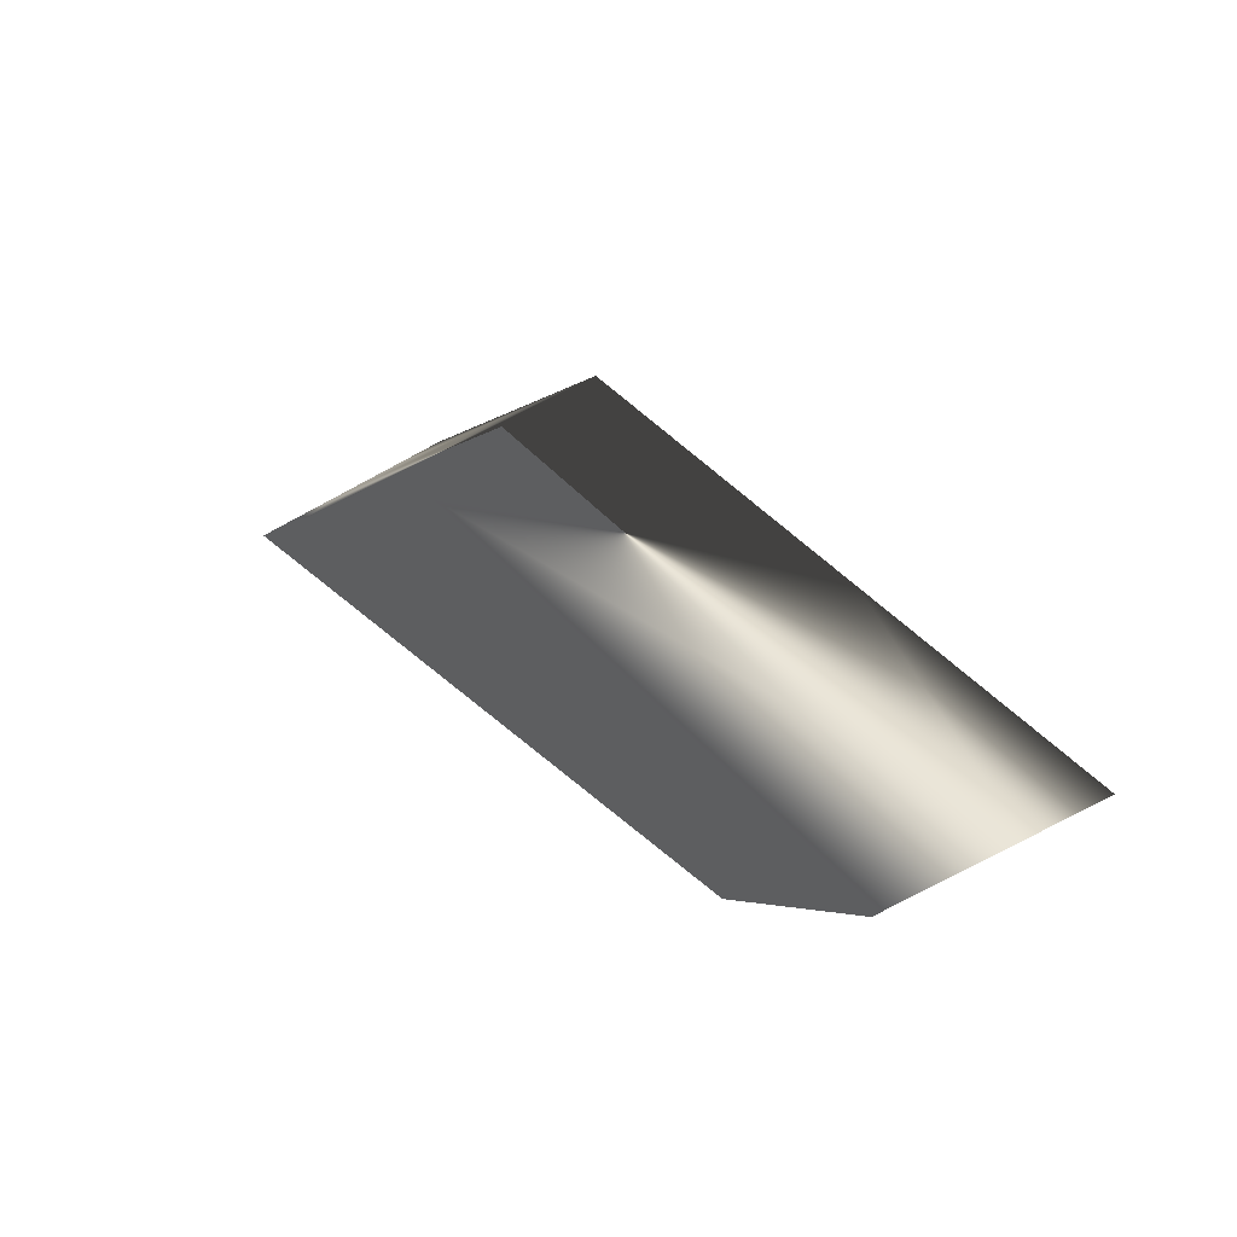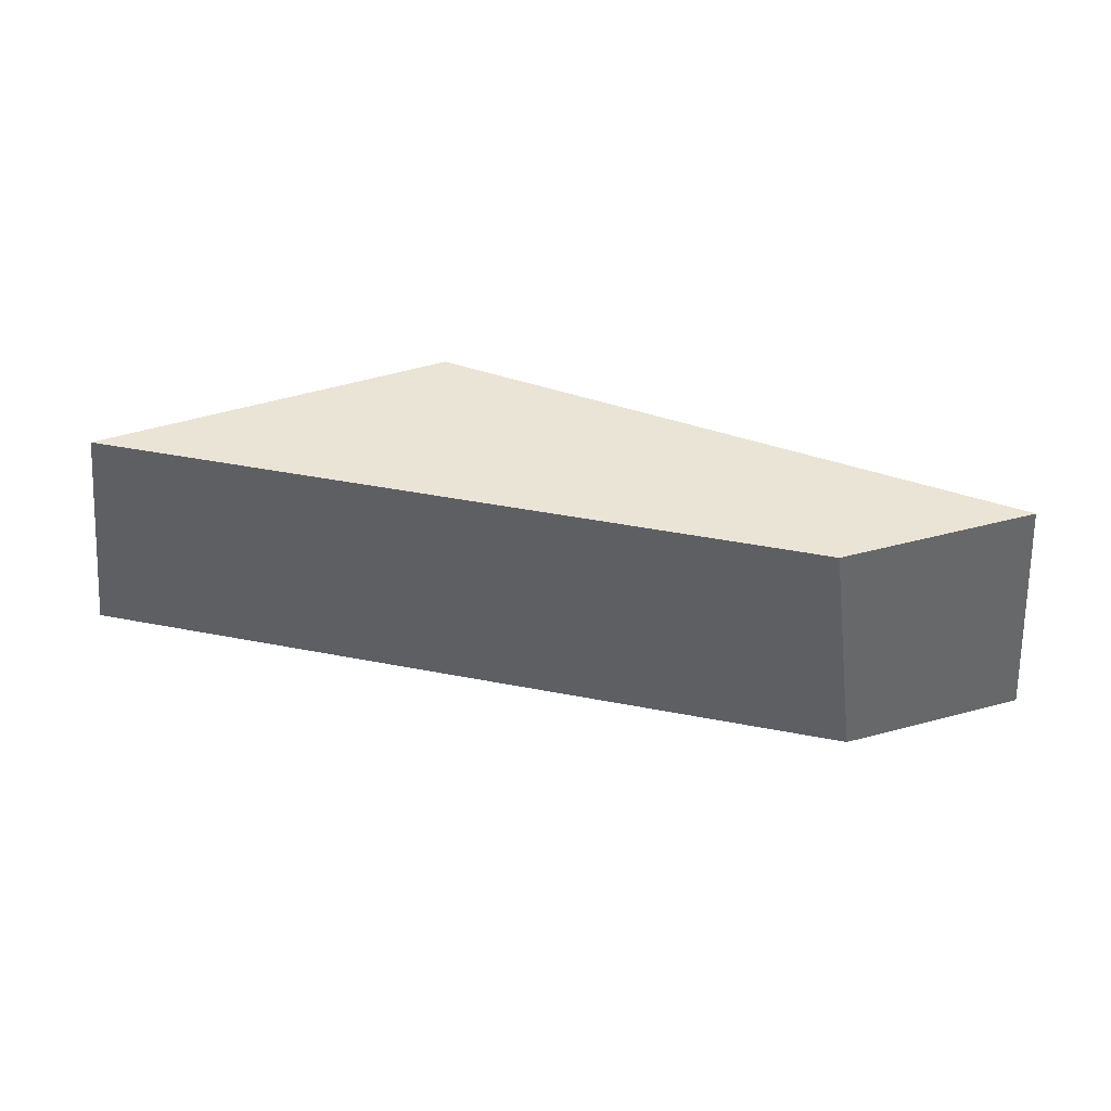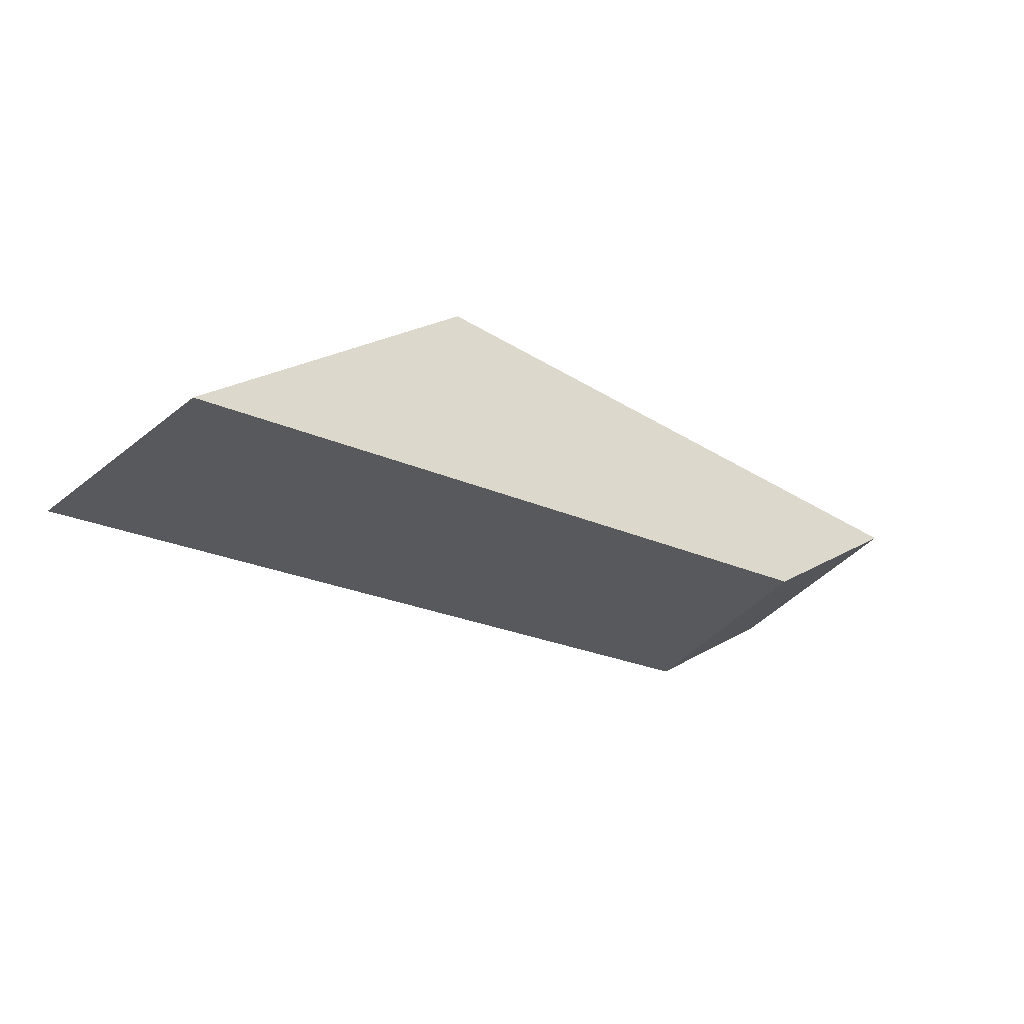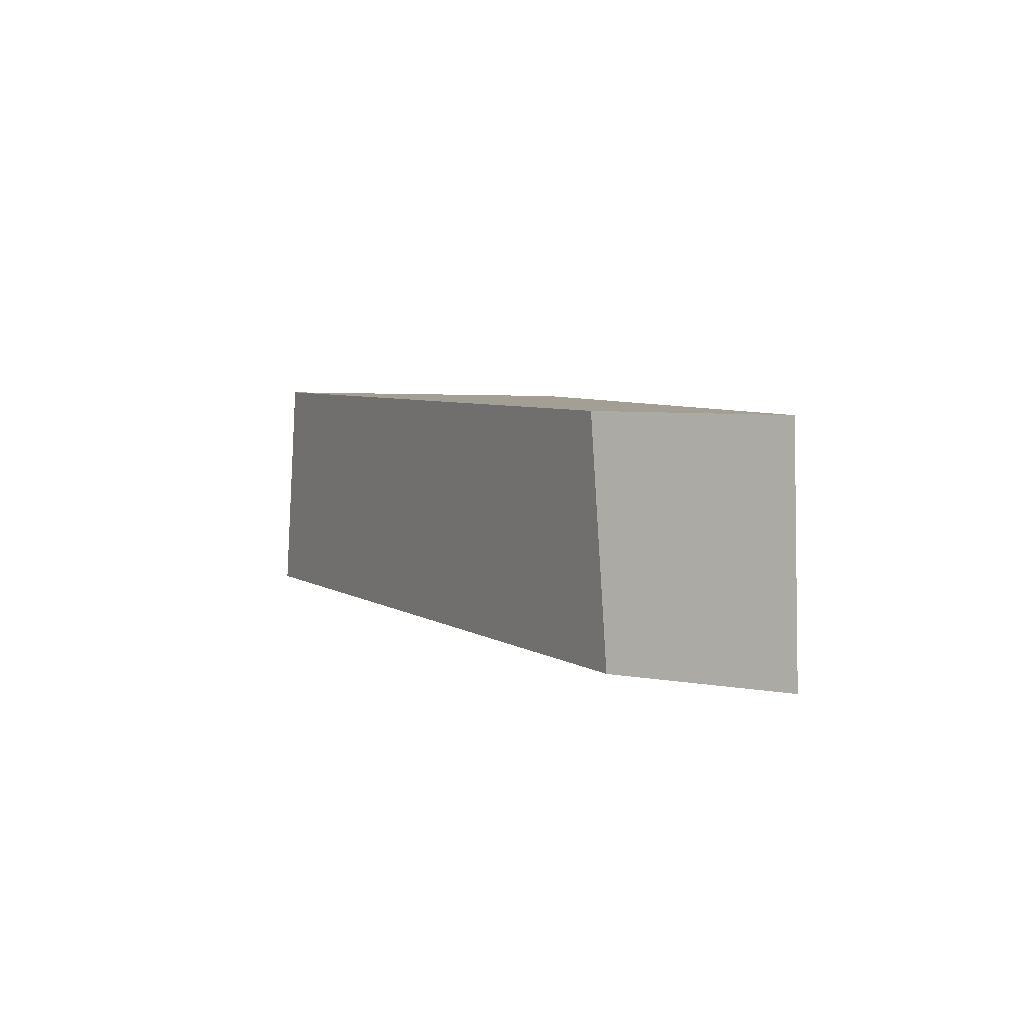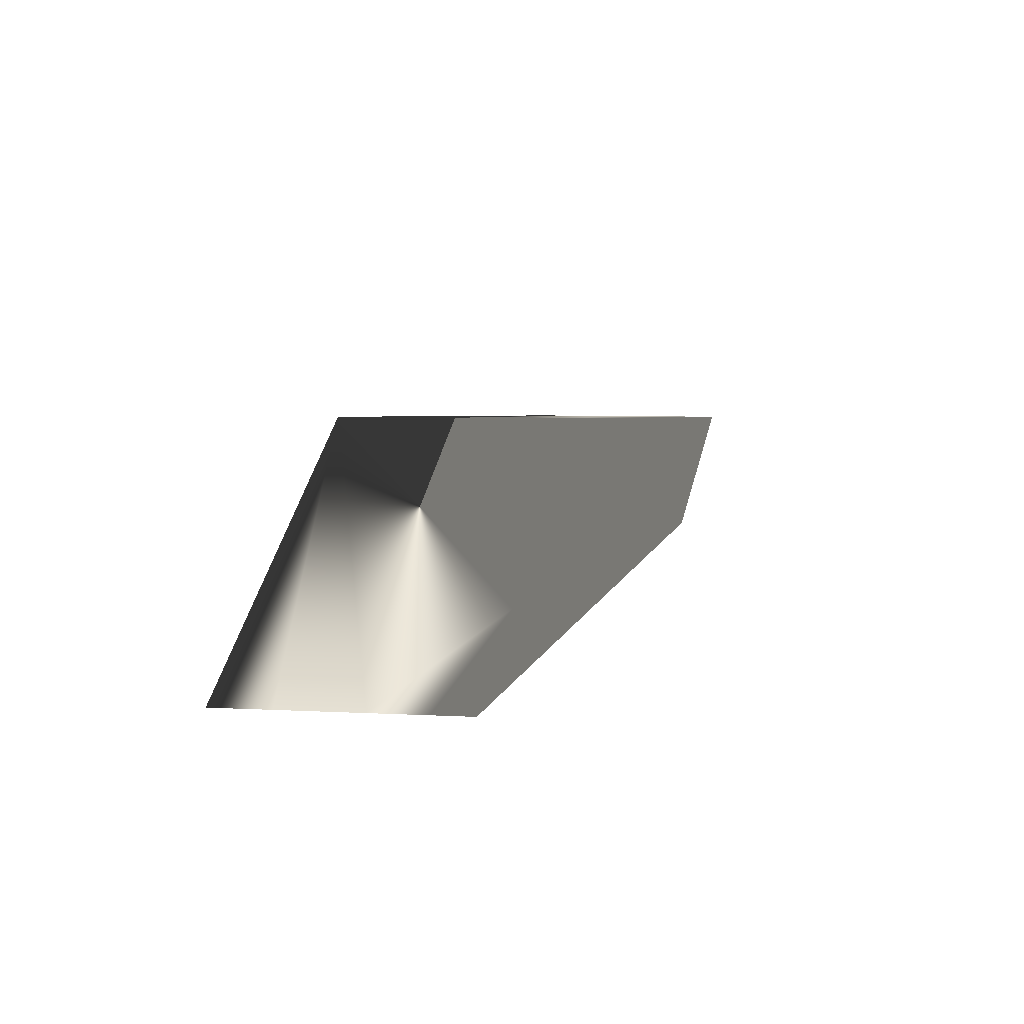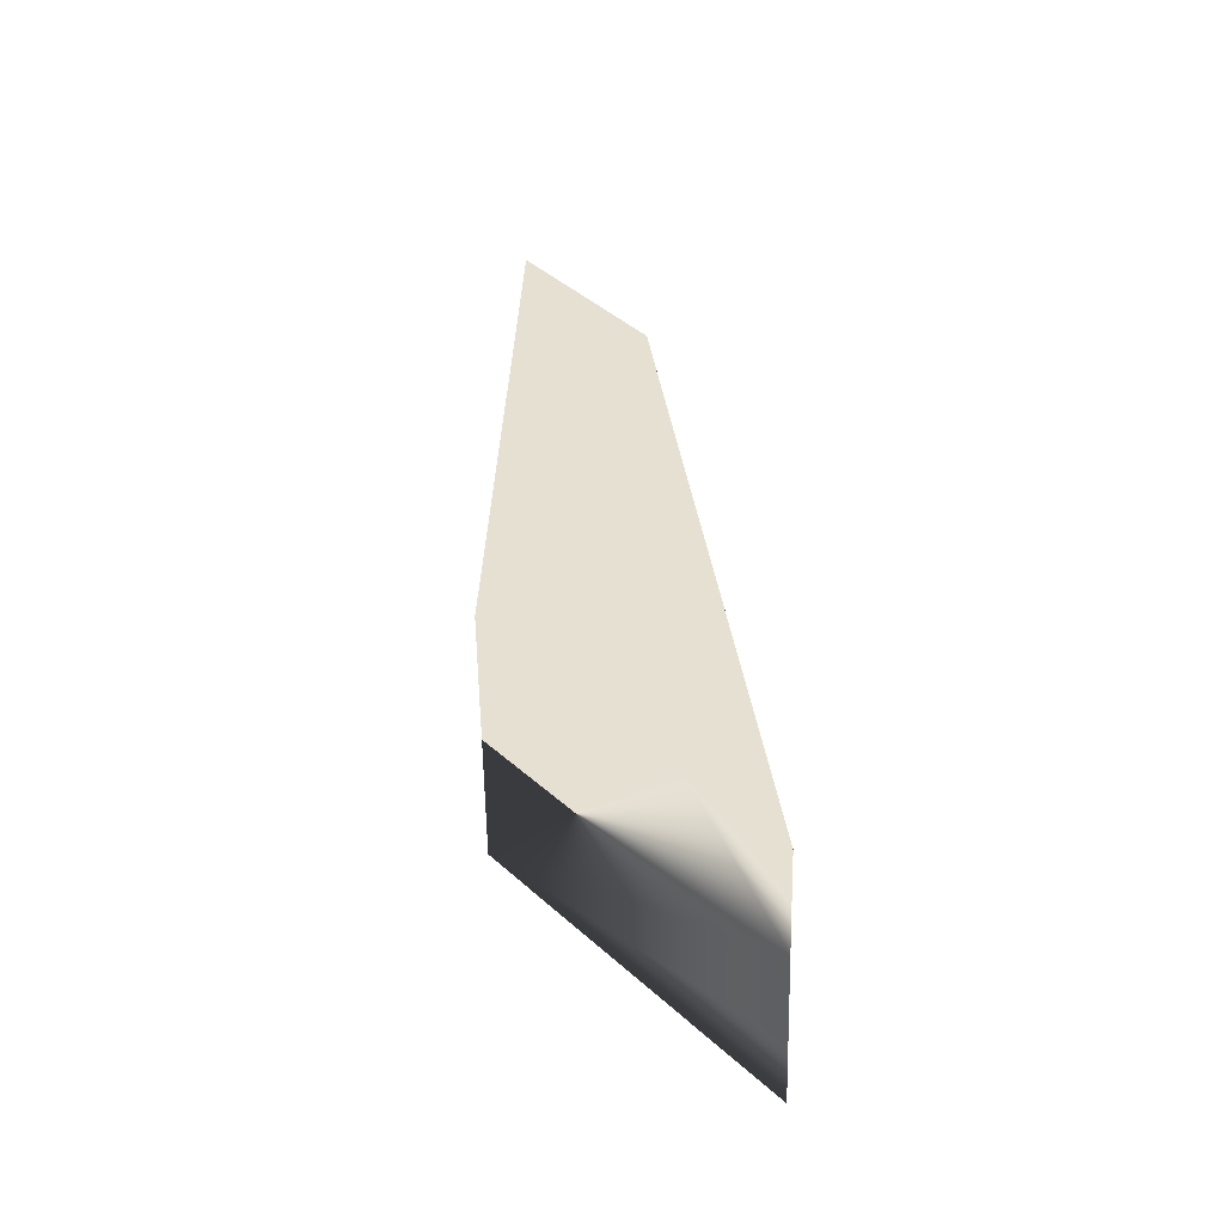
<metadata>
{"format":"obj","ext":"obj","renderer":"f3d","projection":"perspective","resolution":1024,"background":"white","views":[{"elev":39.9,"azim":51.6,"up":"+Y"},{"elev":42.7,"azim":18.5,"up":"+Z"},{"elev":-33.4,"azim":-36.2,"up":"+Y"},{"elev":5.4,"azim":66.6,"up":"+Z"},{"elev":7.7,"azim":-70.9,"up":"+Y"},{"elev":37.6,"azim":-92.1,"up":"+Z"}]}
</metadata>
<code>
g Box001_frag_013_frag_001_frag_004
v 1.214 -0.2129 0.5053
v 0.04479 0.4115 0.5053
v 1.882 0.2767 0.5053
v -0.9455 0.2063 0.5053
v -0.6354 0.4614 0.5053
v -1.416 -0.1811 0.5053
v -1.801 -0.4972 0.5053
v -1.928 -0.5152 -0.4947
v 1.214 -0.2129 0.5053
v 1.346 -0.2066 -0.4947
v -1.896 -0.5106 -0.2415
v -1.851 -0.5044 0.1058
v -1.822 -0.5002 0.3372
v -1.801 -0.4972 0.5053
v 1.882 0.2767 0.5053
v 1.346 -0.2066 -0.4947
v 1.214 -0.2129 0.5053
v 1.936 0.261 -0.1058
v 1.97 0.251 -0.4947
v -1.928 -0.5152 -0.4947
v 0.7568 0.34 -0.4947
v -0.7536 0.4509 -0.4947
v 1.346 -0.2066 -0.4947
v 1.546 0.2821 -0.4947
v 1.97 0.251 -0.4947
v -1.822 -0.5002 0.3372
v -1.416 -0.1811 0.5053
v -1.801 -0.4972 0.5053
v -1.851 -0.5044 0.1058
v -0.7536 0.4509 -0.4947
v -0.9455 0.2063 0.5053
v -0.6354 0.4614 0.5053
v -1.896 -0.5106 -0.2415
v -1.928 -0.5152 -0.4947
v 0.7568 0.34 -0.4947
v -0.6354 0.4614 0.5053
v -0.7536 0.4509 -0.4947
v 1.936 0.261 -0.1058
v 0.04479 0.4115 0.5053
v 1.882 0.2767 0.5053
v 1.546 0.2821 -0.4947
v 1.97 0.251 -0.4947
g Box001_frag_013_frag_001_frag_004_0
f 3 2 1
f 2 4 1
f 5 4 2
f 4 6 1
f 6 7 1
f 10 9 8
f 9 11 8
f 12 11 9
f 13 12 9
f 14 13 9
f 17 16 15
f 16 18 15
f 19 18 16
f 22 21 20
f 20 21 23
f 21 24 23
f 23 24 25
f 28 27 26
f 27 29 26
f 30 29 27
f 31 30 27
f 32 30 31
f 33 29 30
f 34 33 30
f 37 36 35
f 36 38 35
f 39 38 36
f 40 38 39
f 38 41 35
f 42 41 38

</code>
